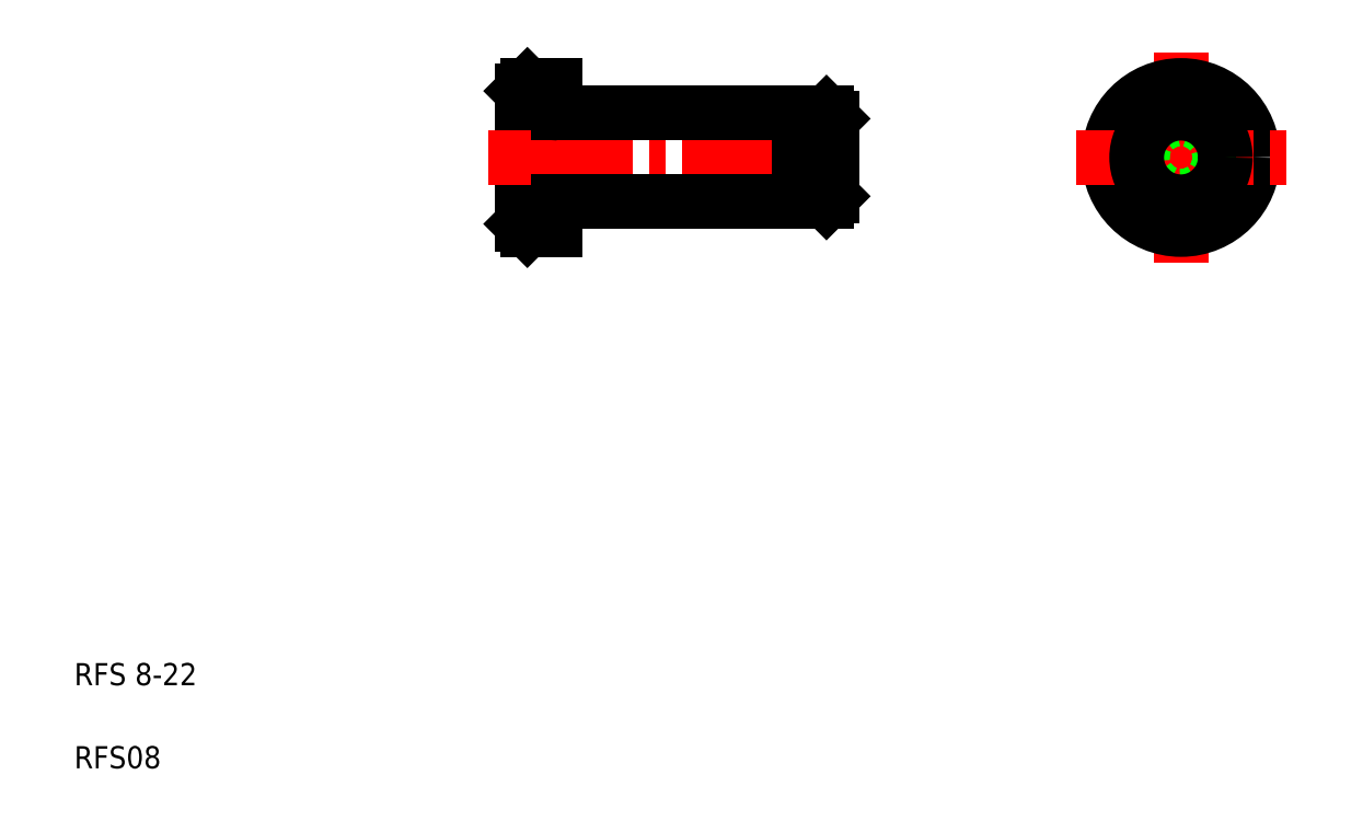
<metadata>
{"format":"dxf","ext":"dxf","renderer":"ezdxf+matplotlib","layout":"modelspace","background":"white","min_lineweight":24,"dpi":150}
</metadata>
<code>
0
SECTION
2
ENTITIES
0
LINE
8
0
10
45.91
20
66.65
30
0
11
45.91
21
53.65
31
0
0
LINE
8
0
10
45.41
20
66.15
30
0
11
45.41
21
54.15
31
0
0
LINE
8
0
10
48.41
20
66.65
30
0
11
48.41
21
53.65
31
0
0
TEXT
8
0
10
5
20
12.5
30
0
40
2
1
RFS 8-22
0
TEXT
8
0
10
5
20
5
30
0
40
2
1
RFS08
0
LINE
8
0
10
45.91
20
53.65
30
0
11
48.41
21
53.65
31
0
0
LINE
8
0
10
45.41
20
54.15
30
0
11
45.91
21
53.65
31
0
0
LINE
8
CENTER
10
42.41
20
60.15
30
0
11
76.41
21
60.15
31
0
0
LINE
8
0
10
45.91
20
66.65
30
0
11
48.41
21
66.65
31
0
0
LINE
8
0
10
45.41
20
66.15
30
0
11
45.91
21
66.65
31
0
0
LINE
8
0
10
48.71
20
56.15
30
0
11
70.41
21
56.15
31
0
0
LINE
8
0
10
48.71
20
64.15
30
0
11
70.41
21
64.15
31
0
0
ARC
8
0
10
48.71
20
55.85
30
0
40
0.3
50
90
51
180
0
ARC
8
0
10
48.71
20
64.45
30
0
40
0.3
50
180
51
270
0
LINE
8
0
10
71.31
20
56.65
30
0
11
70.41
21
56.65
31
0
0
LINE
8
0
10
71.31
20
63.65
30
0
11
70.41
21
63.65
31
0
0
LINE
8
0
10
70.41
20
64.15
30
0
11
70.41
21
56.15
31
0
0
LINE
8
0
10
70.41
20
60.15
30
0
11
70.41
21
60.15
31
0
0
LINE
8
0
10
70.41
20
62.15
30
0
11
70.41
21
62.15
31
0
0
LINE
8
0
10
73.41
20
63.65
30
0
11
73.41
21
56.65
31
0
0
LINE
8
0
10
72.91
20
56.15
30
0
11
72.91
21
64.15
31
0
0
LINE
8
0
10
71.31
20
64.15
30
0
11
71.31
21
56.15
31
0
0
LINE
8
0
10
73.41
20
56.65
30
0
11
72.91
21
56.15
31
0
0
LINE
8
0
10
72.91
20
56.15
30
0
11
71.31
21
56.15
31
0
0
LINE
8
0
10
73.41
20
63.65
30
0
11
72.91
21
64.15
31
0
0
LINE
8
0
10
72.91
20
64.15
30
0
11
71.31
21
64.15
31
0
0
LINE
8
CENTER
10
104.9
20
69.65
30
0
11
104.9
21
50.65
31
0
0
CIRCLE
8
0
10
104.9
20
60.15
30
0
40
6.5
0
LINE
8
CENTER
10
95.41
20
60.15
30
0
11
114.4
21
60.15
31
0
0
CIRCLE
8
0
10
104.9
20
60.15
30
0
40
3.5
0
CIRCLE
8
0
10
104.9
20
60.15
30
0
40
4
0
ENDSEC
0
EOF

</code>
